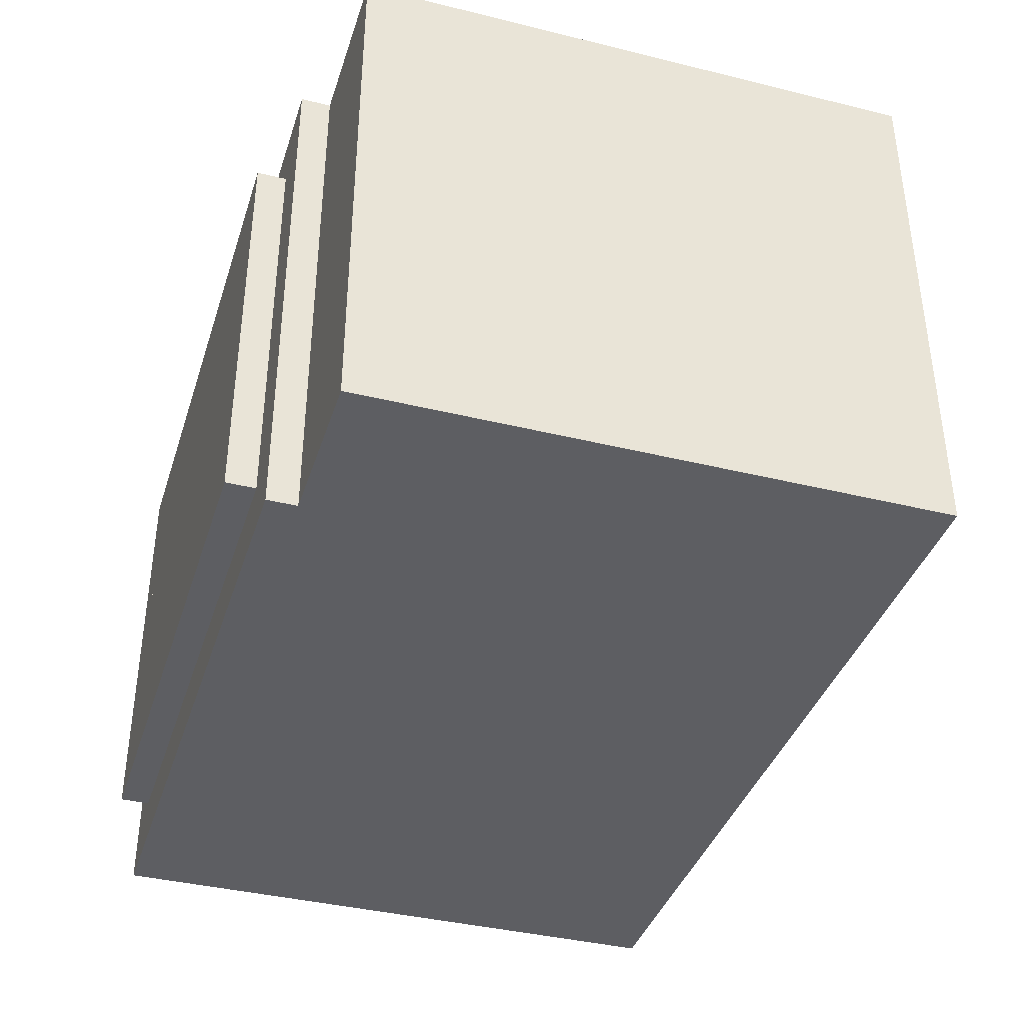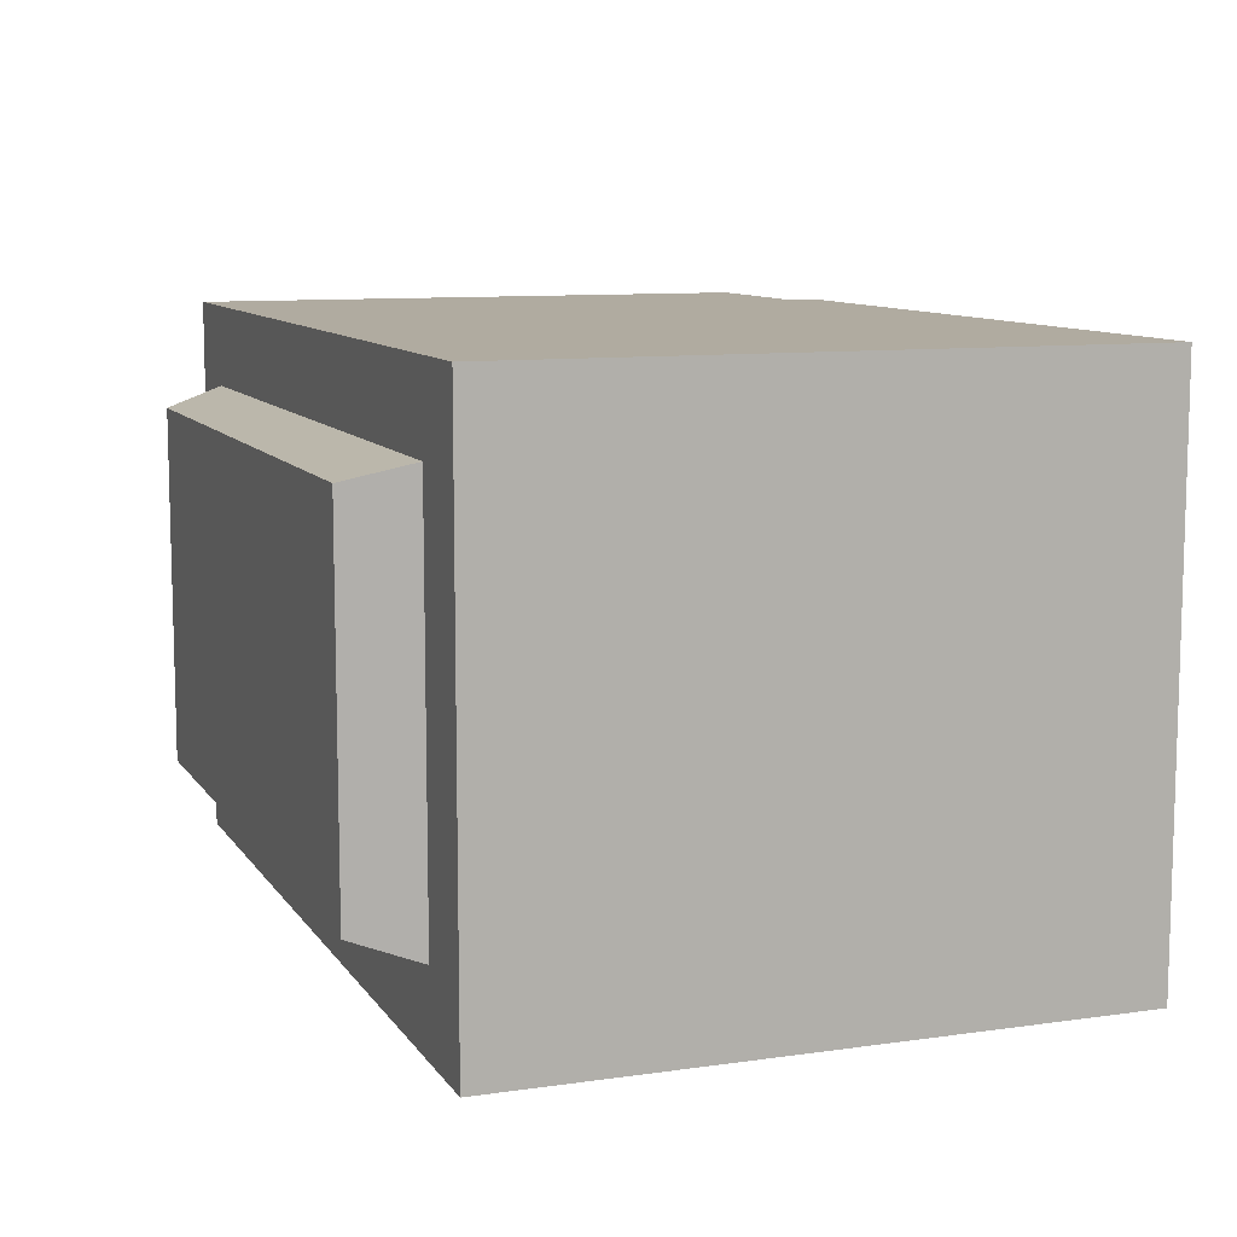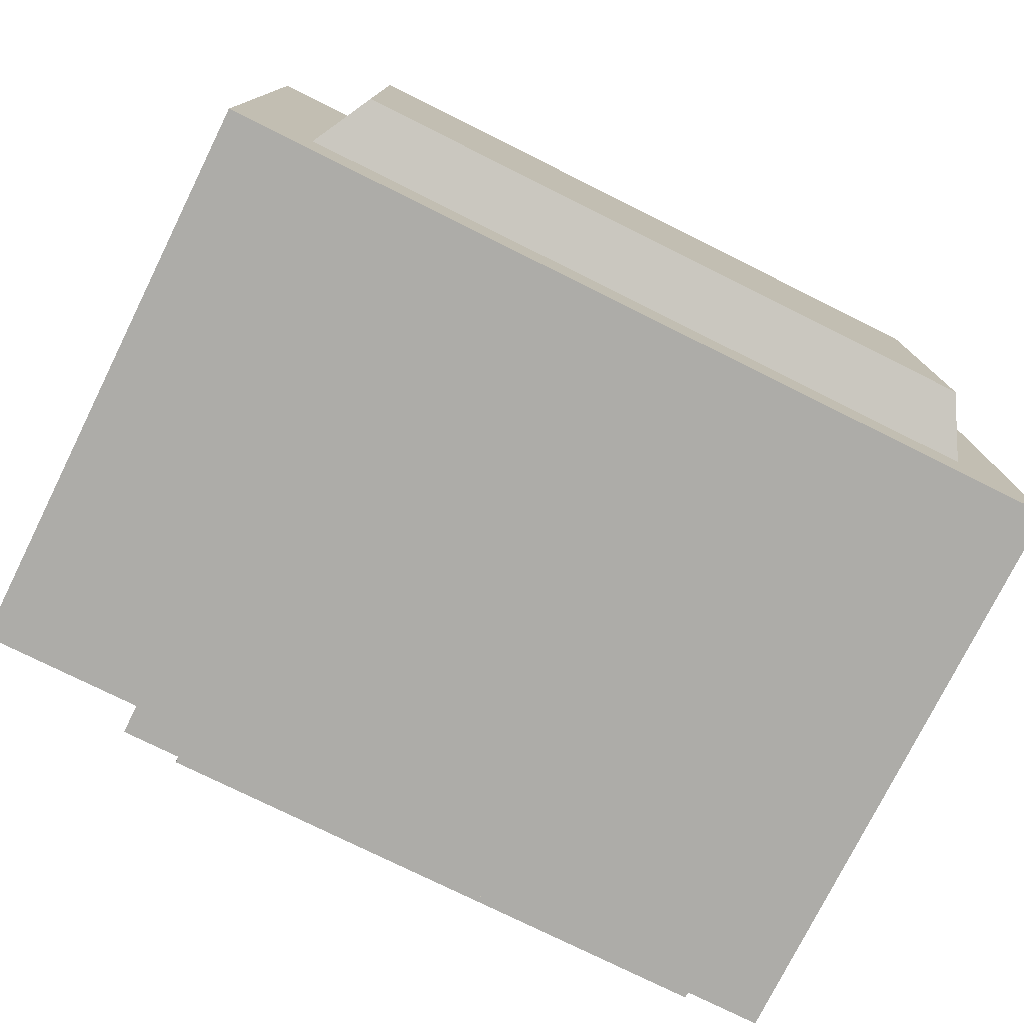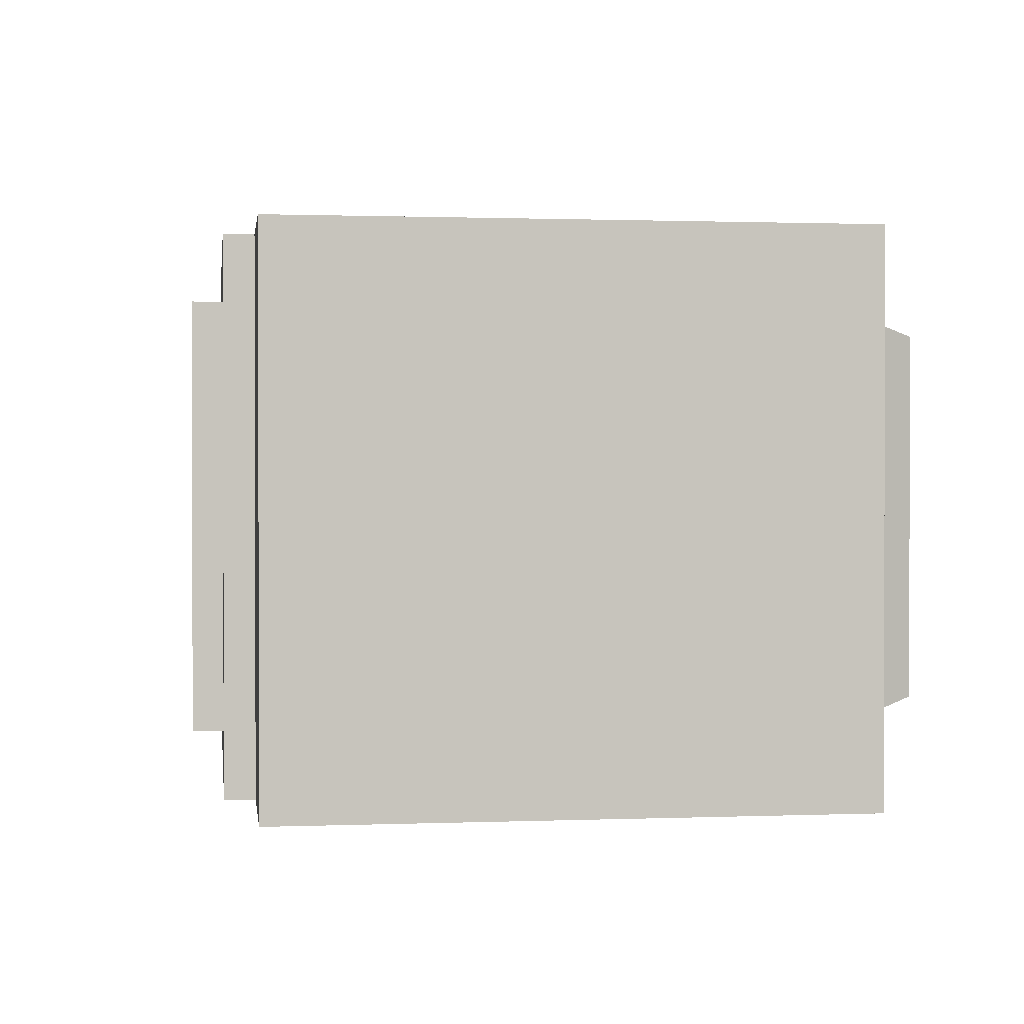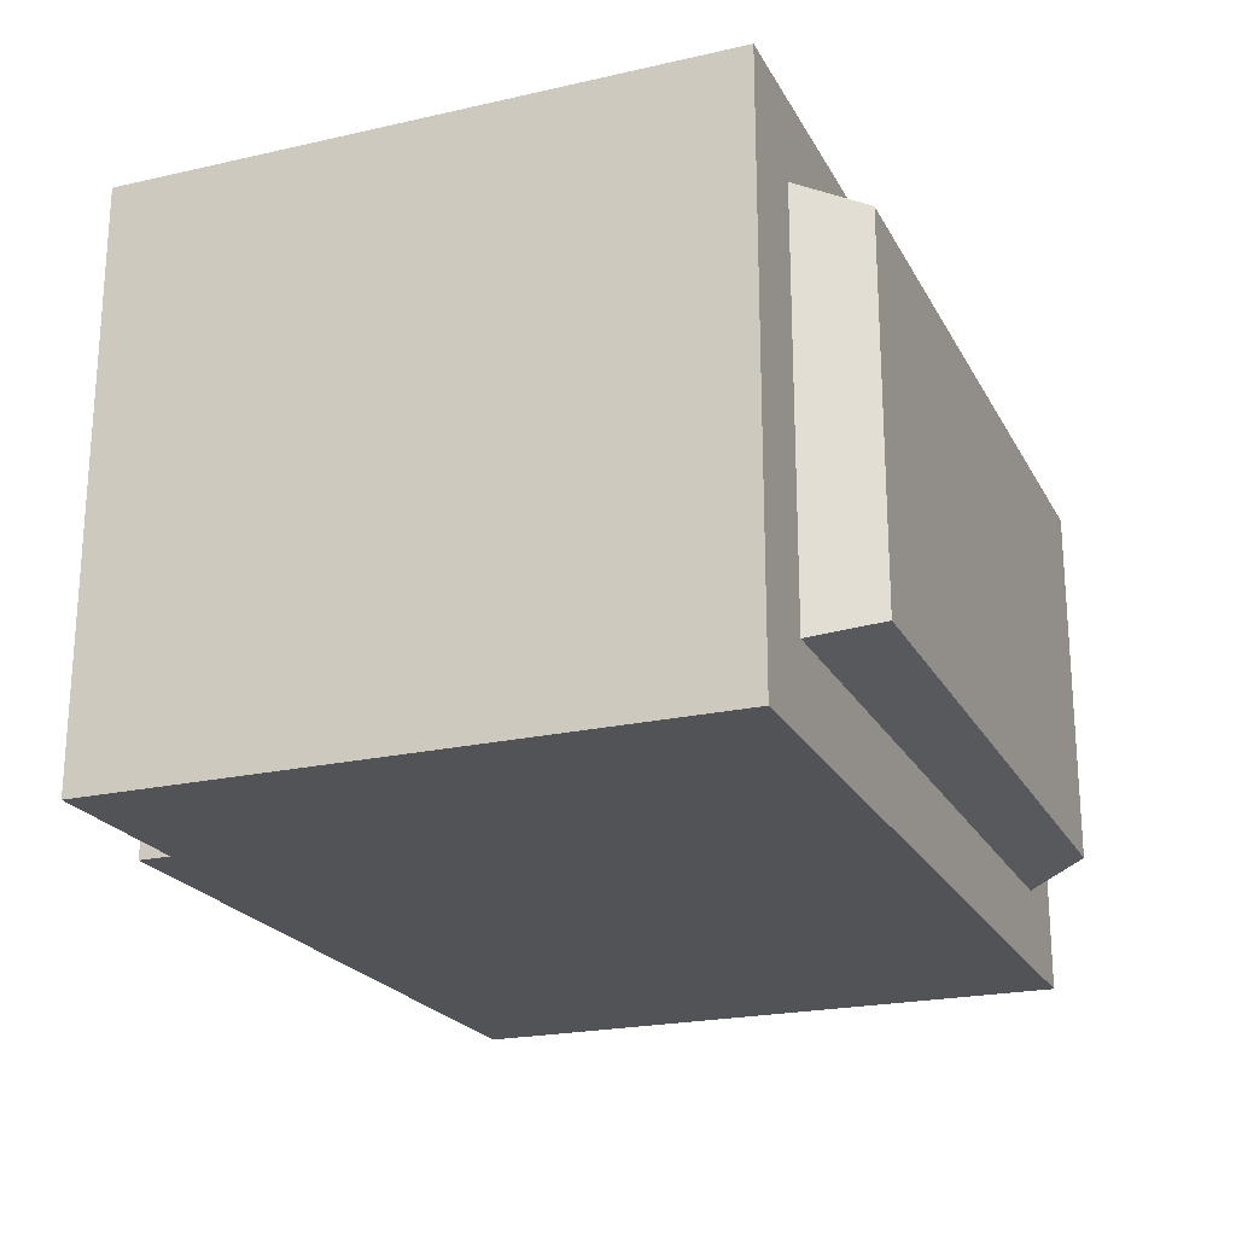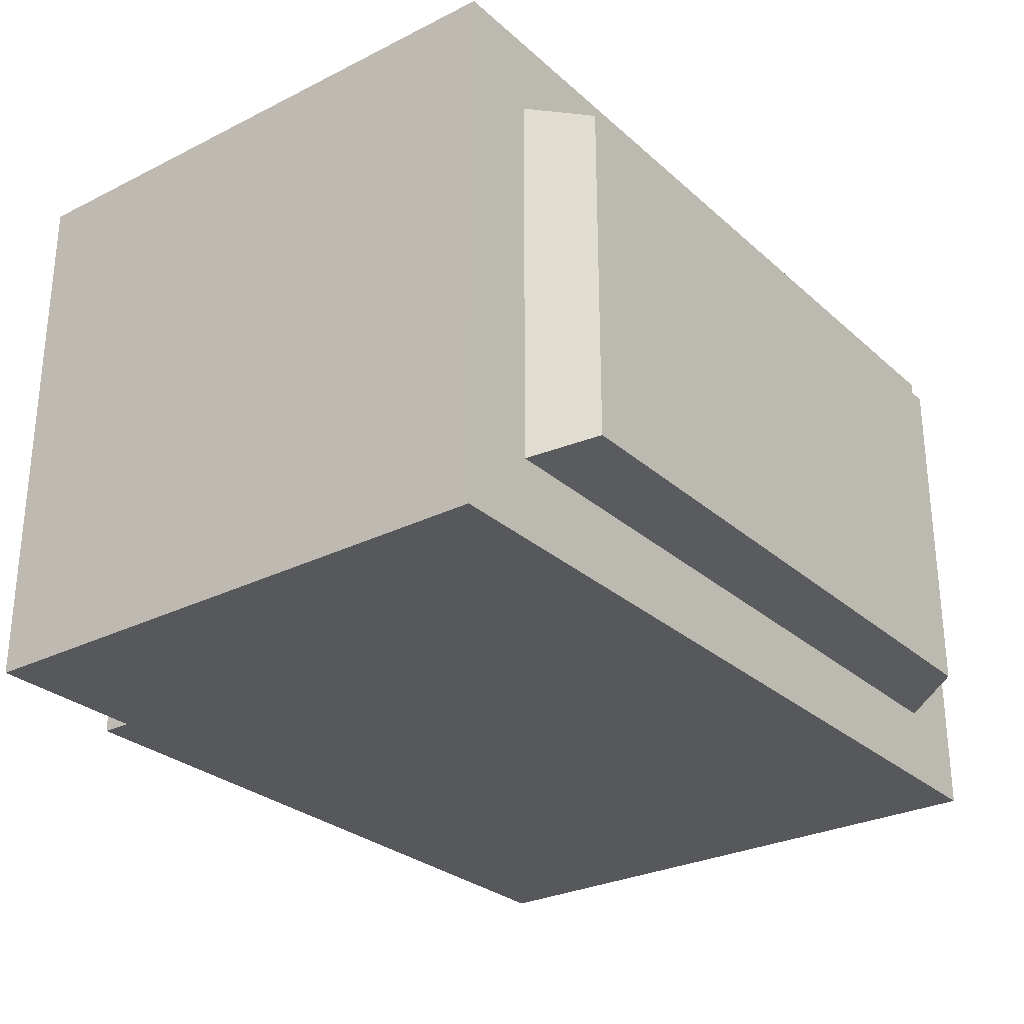
<metadata>
{"format":"obj","ext":"obj","renderer":"f3d","projection":"perspective","resolution":1024,"background":"white","views":[{"elev":-38.7,"azim":-107.2,"up":"+Y"},{"elev":9.8,"azim":69.7,"up":"+Y"},{"elev":-76.7,"azim":-26.4,"up":"+Y"},{"elev":1.0,"azim":-97.8,"up":"+Y"},{"elev":-21.9,"azim":-68.3,"up":"+Y"},{"elev":-28.2,"azim":-52.8,"up":"+Y"}]}
</metadata>
<code>
o kitchenMicrowave
v -1.73 0.1598 0
v -1.73 1.28 0
v -1.73 1.28 1.28
v -1.73 0.1598 1.28
v -0.1598 1.28 0
v -0.1598 1.28 1.28
v -0.1598 0.1598 1.28
v -0.5293 0.1598 0.4
v -0.1598 0.1598 0
v -0.6055 0.1598 0.3006
v -0.7049 0.1598 0.2243
v -0.8207 0.1598 0.1764
v -0.4813 0.1598 0.5158
v -0.4649 0.1598 0.64
v -0.9449 0.1598 0.16
v -1.069 0.1598 0.1764
v -1.185 0.1598 0.2243
v -1.284 0.1598 0.3006
v -1.361 0.1598 0.4
v -1.409 0.1598 0.5158
v -1.425 0.1598 0.64
v -0.4813 0.1598 0.7642
v -1.409 0.1598 0.7642
v -1.361 0.1598 0.88
v -1.284 0.1598 0.9794
v -1.185 0.1598 1.056
v -1.069 0.1598 1.104
v -0.9449 0.1598 1.12
v -0.8207 0.1598 1.104
v -0.7049 0.1598 1.056
v -0.6055 0.1598 0.9794
v -0.5293 0.1598 0.88
v -1.89 -0 0.08
v -2.32 -0 0.08
v -2.32 1.15 0.08
v -1.89 1.15 0.08
v -0.2087 0.2087 1.6
v -2.32 -0 1.6
v 0 -0 1.6
v 0 1.44 1.6
v -0.2087 1.231 1.6
v -2.111 1.231 1.6
v -2.111 0.2087 1.6
v -2.32 1.44 1.6
v -0.2943 1.185 1.76
v -0.2943 0.2547 1.76
v -2.026 0.2547 1.76
v -2.026 1.185 1.76
v -1.89 1.44 0
v -1.89 0 0
v -1.89 1.44 0.08
v 0 0 0
v 0 1.44 0
v -2.32 1.44 0.08
v -0.1598 0.1598 -0.08
v -0.1598 1.28 -0.08
v -0.1598 1.28 0.08
v -0.1598 0.1598 0.08
v -1.73 1.28 -0.08
v -1.73 1.28 0.08
v -1.73 0.1598 0.08
v -1.73 0.1598 -0.08
v -1.73 0.4332 -0.08
v -1.73 0.4332 0
v -1.73 1.007 0
v -1.73 1.007 -0.08
v -0.2965 0.2965 0.08
v -0.2965 1.144 0.08
v -1.593 1.144 0.08
v -1.593 0.2965 0.08
v -0.2965 1.144 -0.08
v -1.593 1.144 -0.08
v -0.2965 0.2965 -0.08
v -1.593 0.2965 -0.08
v -1.593 1.007 -0.08
v -1.593 0.4332 -0.08
f 1 2 3
f 3 4 1
f 5 6 3
f 3 2 5
f 7 4 3
f 3 6 7
f 8 7 9
f 9 10 8
f 9 11 10
f 9 12 11
f 9 1 12
f 8 13 7
f 13 14 7
f 1 15 12
f 1 16 15
f 1 17 16
f 1 18 17
f 1 19 18
f 1 20 19
f 1 21 20
f 7 14 22
f 21 1 4
f 23 21 4
f 24 23 4
f 25 24 4
f 26 25 4
f 27 26 4
f 28 27 4
f 29 28 4
f 29 4 7
f 7 30 29
f 7 31 30
f 7 32 31
f 7 22 32
f 33 34 35
f 35 36 33
f 5 9 7
f 7 6 5
f 37 38 39
f 39 40 37
f 40 41 37
f 40 42 41
f 38 37 43
f 43 44 38
f 43 42 44
f 42 40 44
f 37 41 45
f 45 46 37
f 43 37 46
f 46 47 43
f 42 43 47
f 47 48 42
f 45 41 42
f 42 48 45
f 47 46 45
f 45 48 47
f 49 50 33
f 33 51 49
f 33 36 51
f 76 63 66
f 66 75 76
f 66 63 64
f 64 65 66
f 52 39 38
f 38 33 52
f 38 34 33
f 52 33 50
f 40 53 49
f 49 51 40
f 51 44 40
f 51 54 44
f 52 53 40
f 40 39 52
f 35 34 38
f 38 54 35
f 38 44 54
f 1 52 50
f 50 49 1
f 49 2 1
f 49 5 2
f 52 1 9
f 9 53 52
f 9 5 53
f 5 49 53
f 55 56 57
f 57 58 55
f 57 56 59
f 59 60 57
f 55 58 61
f 61 62 55
f 63 62 61
f 61 64 63
f 61 65 64
f 65 61 60
f 65 60 59
f 59 66 65
f 67 61 58
f 58 57 67
f 57 68 67
f 57 69 68
f 61 67 70
f 70 60 61
f 70 69 60
f 69 57 60
f 71 68 69
f 69 72 71
f 71 73 67
f 67 68 71
f 67 73 74
f 74 70 67
f 75 72 69
f 69 76 75
f 69 74 76
f 69 70 74
f 74 55 62
f 62 63 74
f 63 76 74
f 55 74 73
f 73 56 55
f 73 71 56
f 71 59 56
f 59 71 72
f 59 72 75
f 75 66 59
f 36 35 54
f 54 51 36
f 22 14 13
f 13 8 22
f 8 32 22
f 8 31 32
f 8 10 31
f 10 11 31
f 11 30 31
f 11 12 30
f 12 29 30
f 12 15 29
f 15 28 29
f 15 16 28
f 16 27 28
f 16 17 27
f 17 26 27
f 17 18 26
f 18 25 26
f 18 19 25
f 19 24 25
f 19 23 24
f 19 20 23
f 20 21 23
f 73 74 76
f 76 71 73
f 76 75 71
f 75 72 71

</code>
